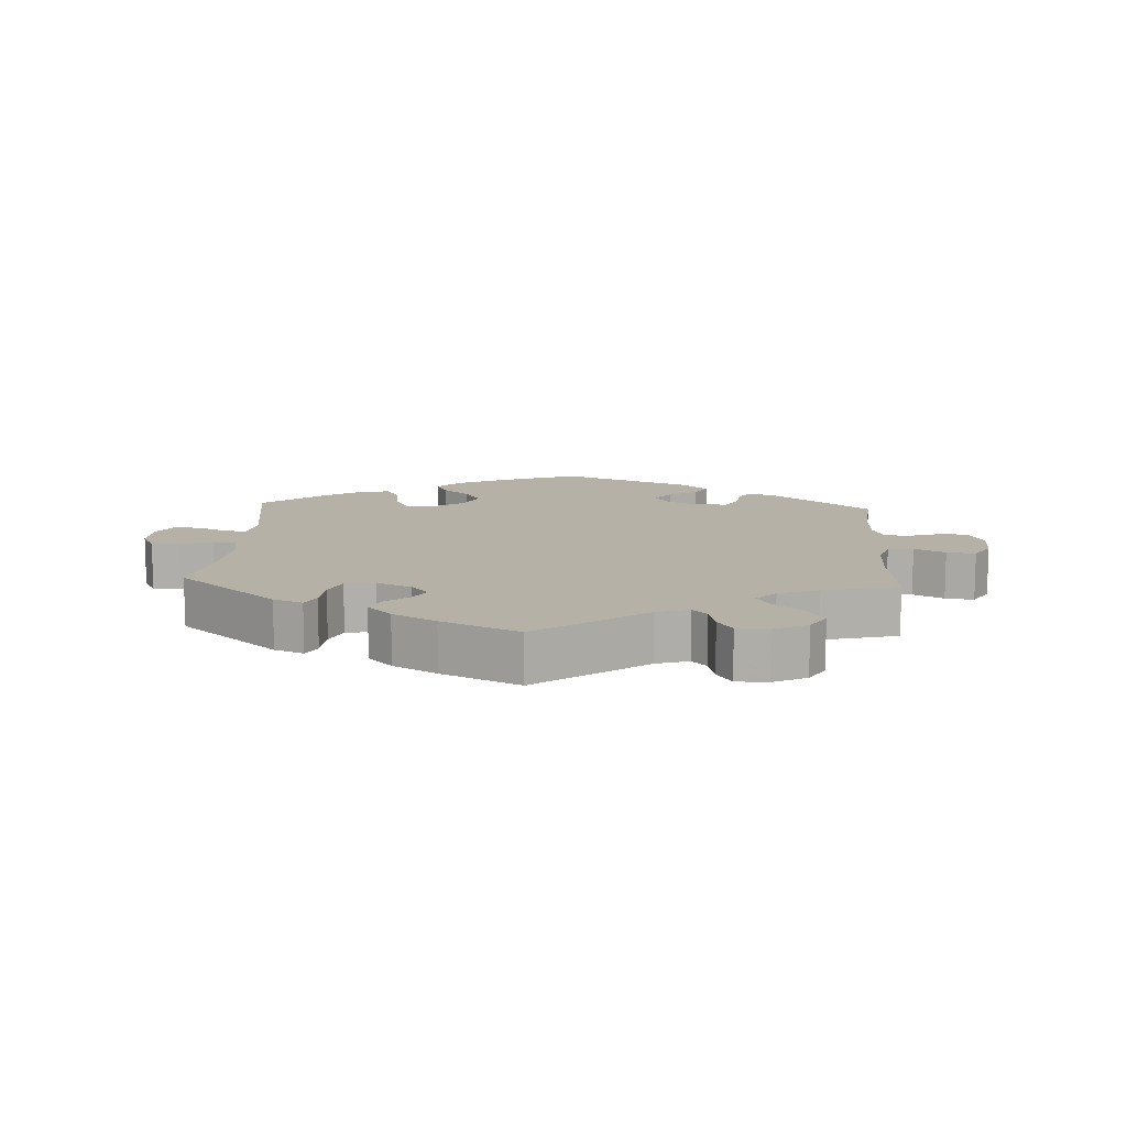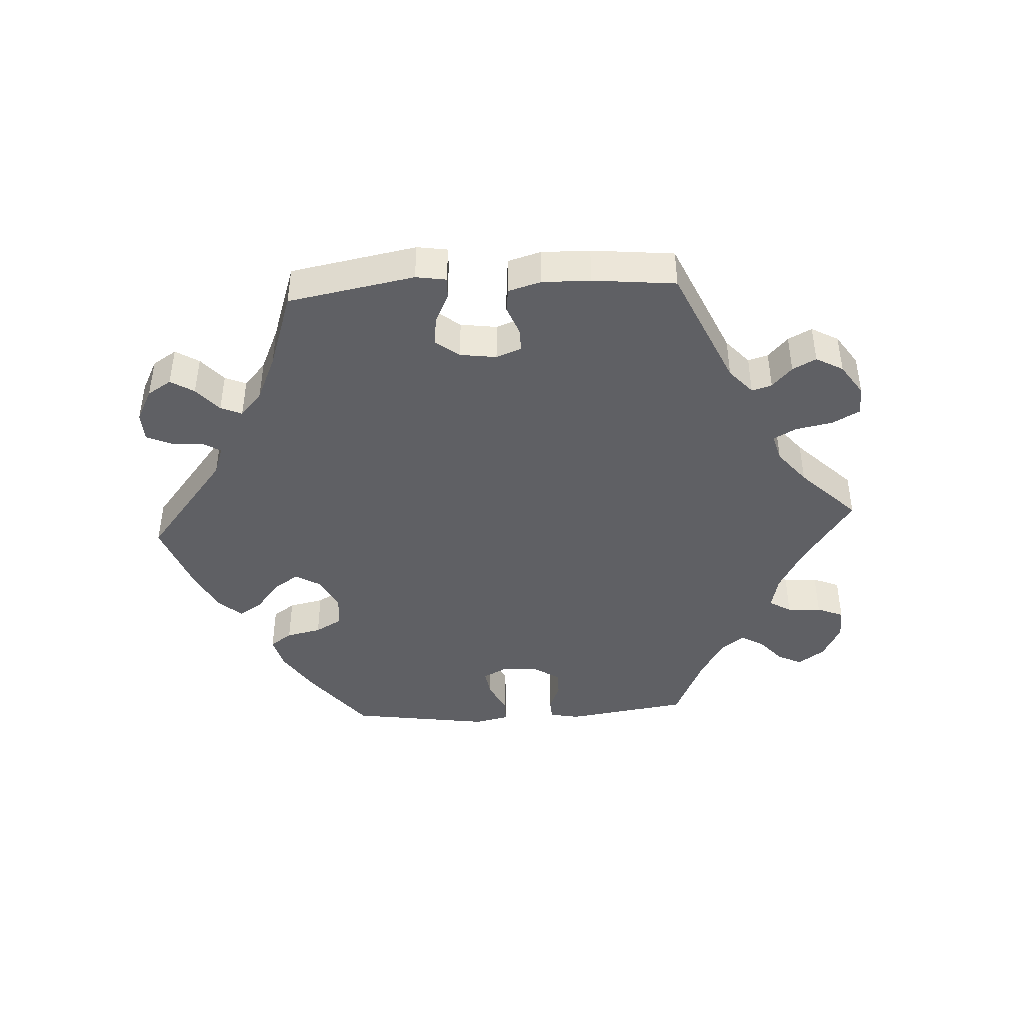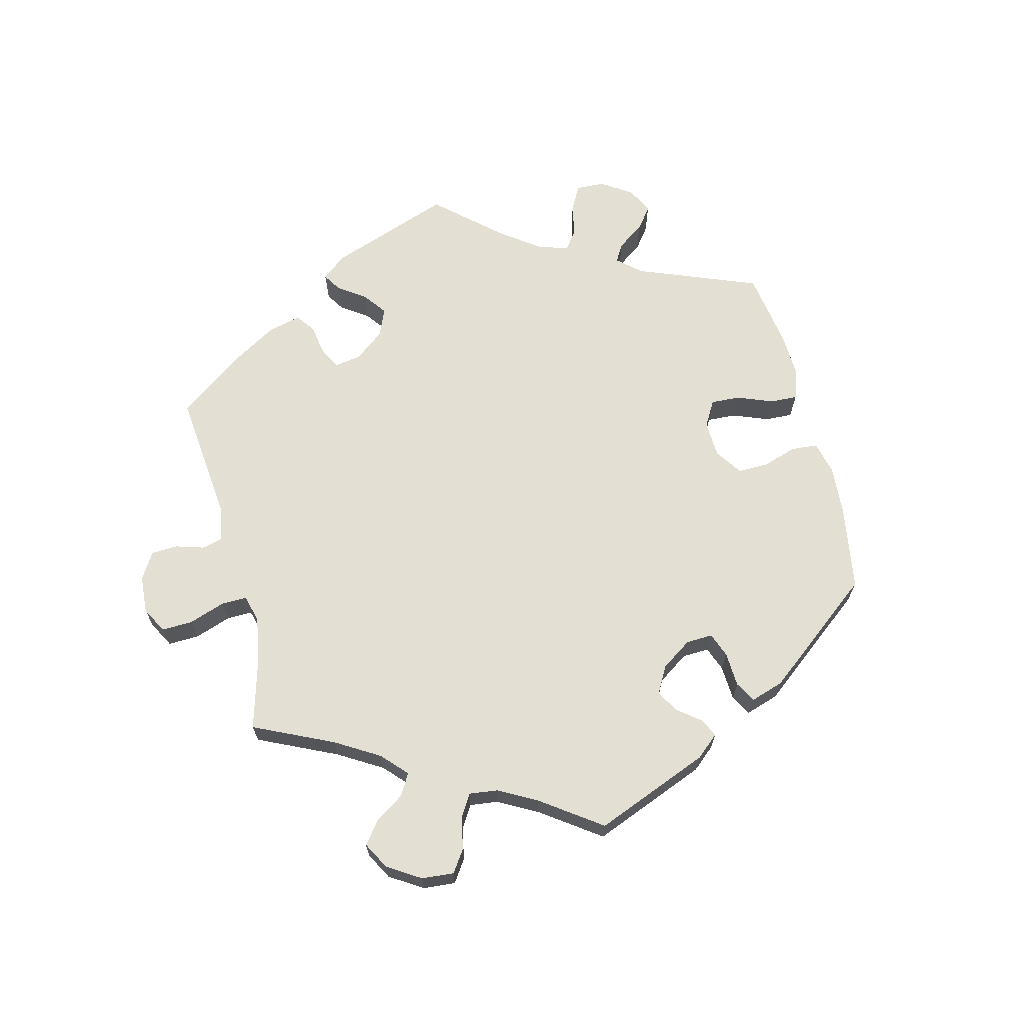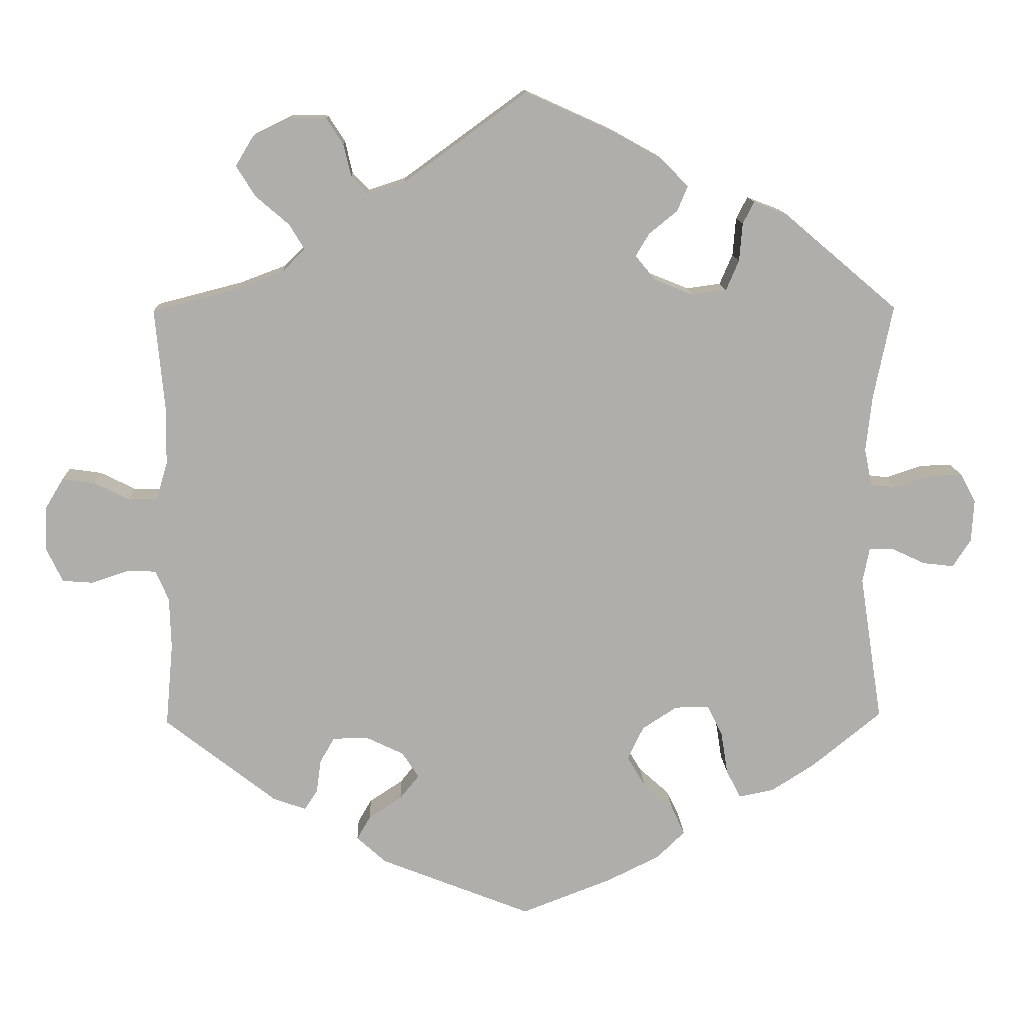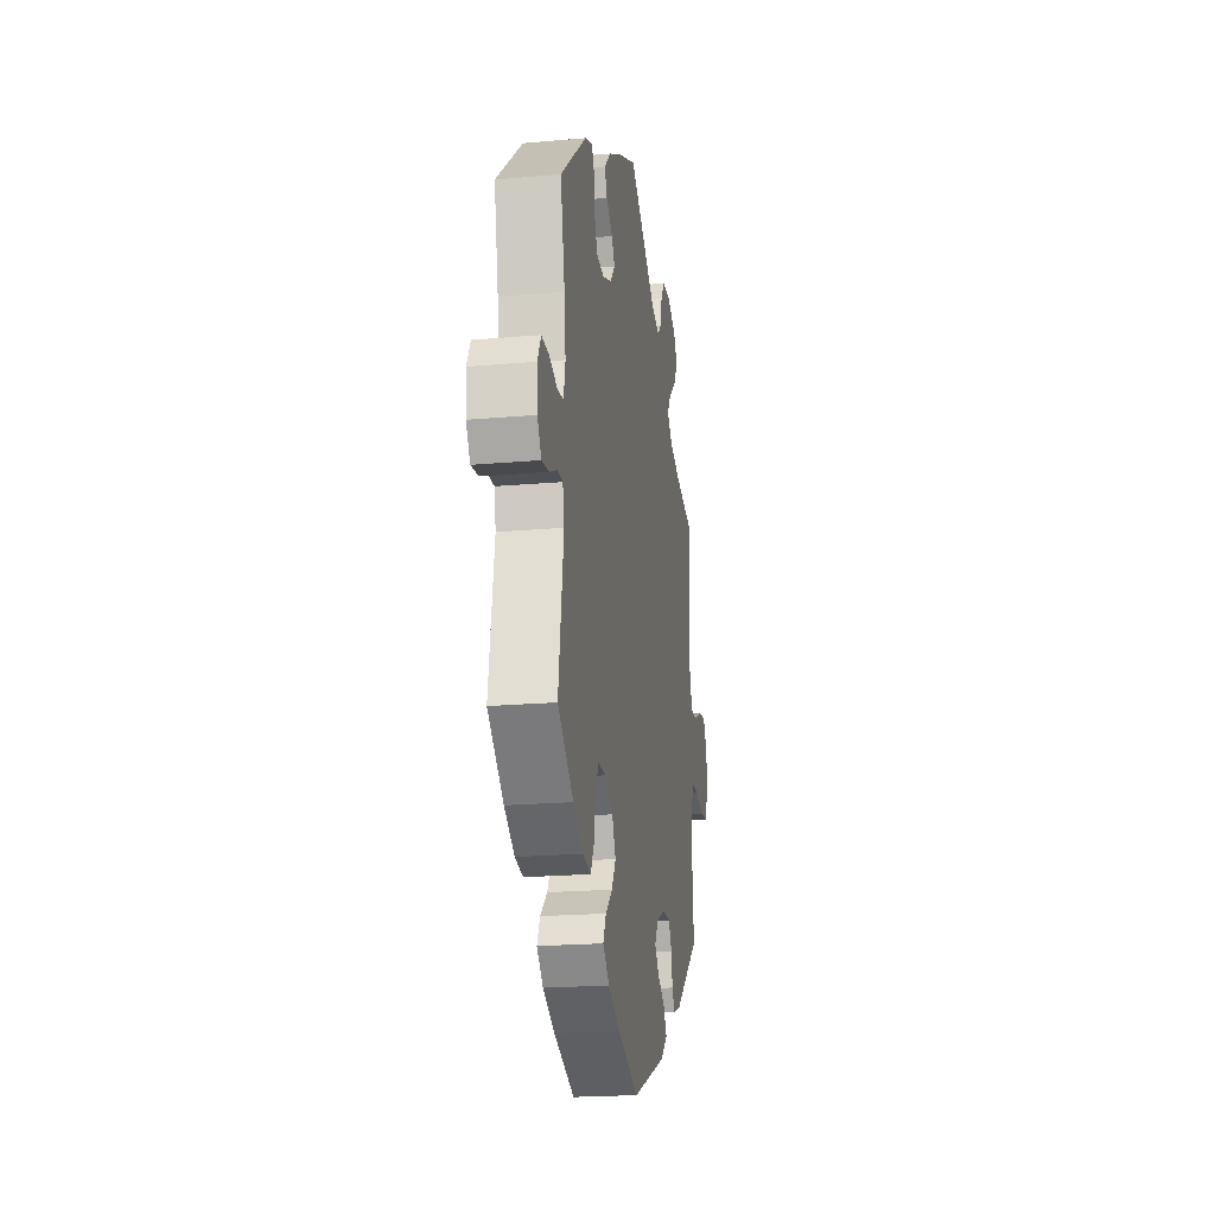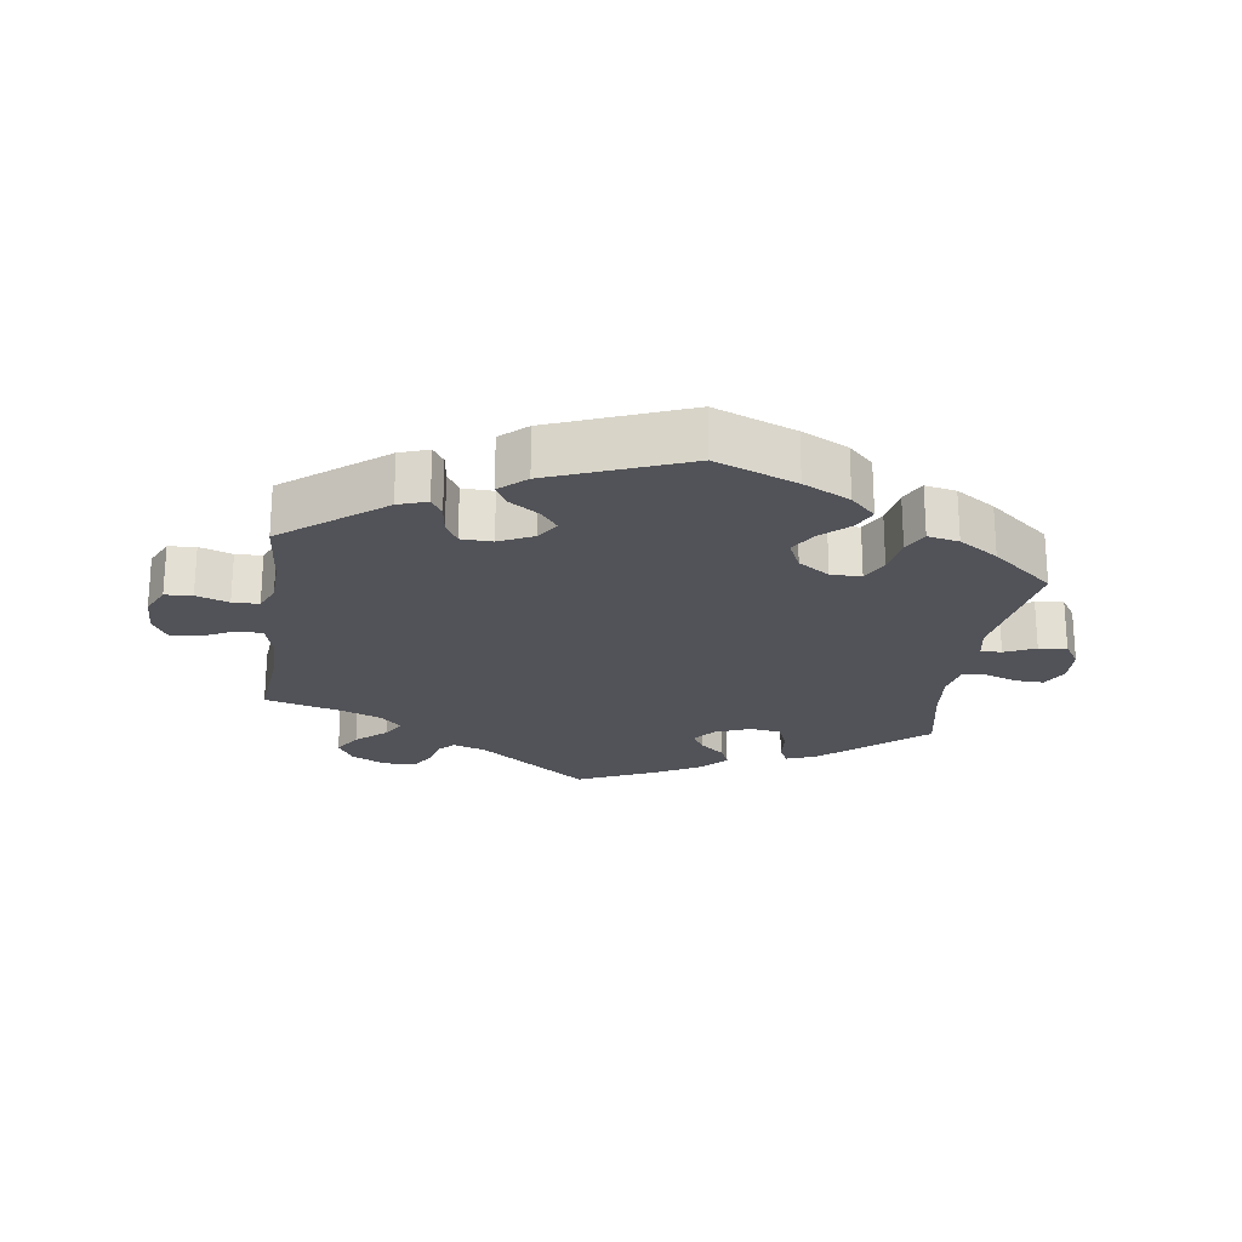
<metadata>
{"format":"obj","ext":"obj","renderer":"f3d","projection":"perspective","resolution":1024,"background":"white","views":[{"elev":12.1,"azim":3.2,"up":"+Y"},{"elev":-43.7,"azim":-26.7,"up":"+Y"},{"elev":67.1,"azim":106.0,"up":"+Y"},{"elev":12.6,"azim":177.8,"up":"+Z"},{"elev":-20.3,"azim":-80.8,"up":"+Z"},{"elev":-22.6,"azim":171.6,"up":"+Y"}]}
</metadata>
<code>
v -0.12 0.07 -0.532
v -0.189 0.07 -0.498
v -0.226 0.07 -0.462
v -0.209 0.07 -0.426
v -0.169 0.07 -0.39
v -0.145 0.07 -0.35
v -0.166 0.07 -0.306
v -0.212 0.07 -0.276
v -0.257 0.07 -0.276
v -0.277 0.07 -0.315
v -0.286 0.07 -0.372
v -0.305 0.07 -0.409
v -0.351 0.07 -0.4
v -0.409 0.07 -0.363
v -0.5 0.07 -0.289
v -0.47 0.07 -0.095
v -0.479 0.07 -0.049
v -0.51 0.07 -0.049
v -0.555 0.07 -0.07
v -0.596 0.07 -0.075
v -0.62 0.07 -0.038
v -0.623 0.07 0.017
v -0.603 0.07 0.055
v -0.561 0.07 0.054
v -0.513 0.07 0.038
v -0.478 0.07 0.042
v -0.468 0.07 0.091
v -0.476 0.07 0.165
v -0.501 0.07 0.288
v -0.351 0.07 0.415
v -0.307 0.07 0.432
v -0.292 0.07 0.403
v -0.288 0.07 0.353
v -0.271 0.07 0.313
v -0.226 0.07 0.307
v -0.174 0.07 0.328
v -0.148 0.07 0.36
v -0.166 0.07 0.39
v -0.203 0.07 0.42
v -0.217 0.07 0.453
v -0.181 0.07 0.49
v -0.116 0.07 0.526
v 0 0.07 0.578
v 0.162 0.07 0.46
v 0.211 0.07 0.444
v 0.233 0.07 0.467
v 0.243 0.07 0.51
v 0.265 0.07 0.544
v 0.312 0.07 0.545
v 0.363 0.07 0.52
v 0.386 0.07 0.482
v 0.361 0.07 0.442
v 0.317 0.07 0.404
v 0.297 0.07 0.371
v 0.327 0.07 0.341
v 0.388 0.07 0.318
v 0.501 0.07 0.289
v 0.489 0.07 0.157
v 0.49 0.07 0.08
v 0.505 0.07 0.03
v 0.543 0.07 0.03
v 0.589 0.07 0.053
v 0.632 0.07 0.059
v 0.656 0.07 0.019
v 0.658 0.07 -0.04
v 0.637 0.07 -0.084
v 0.597 0.07 -0.087
v 0.549 0.07 -0.071
v 0.51 0.07 -0.072
v 0.493 0.07 -0.112
v 0.491 0.07 -0.179
v 0.501 0.07 -0.289
v 0.354 0.07 -0.404
v 0.311 0.07 -0.419
v 0.294 0.07 -0.393
v 0.288 0.07 -0.349
v 0.269 0.07 -0.316
v 0.223 0.07 -0.315
v 0.173 0.07 -0.339
v 0.151 0.07 -0.373
v 0.176 0.07 -0.404
v 0.22 0.07 -0.433
v 0.238 0.07 -0.464
v 0.199 0.07 -0.499
v 0 0.07 -0.578
v -0.12 0 -0.532
v -0.189 0 -0.498
v -0.226 0 -0.462
v -0.209 0 -0.426
v -0.169 0 -0.39
v -0.145 0 -0.35
v -0.166 0 -0.306
v -0.212 0 -0.276
v -0.257 0 -0.276
v -0.277 0 -0.315
v -0.286 0 -0.372
v -0.305 0 -0.409
v -0.351 0 -0.4
v -0.409 0 -0.363
v -0.5 0 -0.289
v -0.47 0 -0.095
v -0.479 0 -0.049
v -0.51 0 -0.049
v -0.555 0 -0.07
v -0.596 0 -0.075
v -0.62 0 -0.038
v -0.623 0 0.017
v -0.603 0 0.055
v -0.561 0 0.054
v -0.513 0 0.038
v -0.478 0 0.042
v -0.468 0 0.091
v -0.476 0 0.165
v -0.501 0 0.288
v -0.351 0 0.415
v -0.307 0 0.432
v -0.292 0 0.403
v -0.288 0 0.353
v -0.271 0 0.313
v -0.226 0 0.307
v -0.174 0 0.328
v -0.148 0 0.36
v -0.166 0 0.39
v -0.203 0 0.42
v -0.217 0 0.453
v -0.181 0 0.49
v -0.116 0 0.526
v 0 0 0.578
v 0.162 0 0.46
v 0.211 0 0.444
v 0.233 0 0.467
v 0.243 0 0.51
v 0.265 0 0.544
v 0.312 0 0.545
v 0.363 0 0.52
v 0.386 0 0.482
v 0.361 0 0.442
v 0.317 0 0.404
v 0.297 0 0.371
v 0.327 0 0.341
v 0.388 0 0.318
v 0.501 0 0.289
v 0.489 0 0.157
v 0.49 0 0.08
v 0.505 0 0.03
v 0.543 0 0.03
v 0.589 0 0.053
v 0.632 0 0.059
v 0.656 0 0.019
v 0.658 0 -0.04
v 0.637 0 -0.084
v 0.597 0 -0.087
v 0.549 0 -0.071
v 0.51 0 -0.072
v 0.493 0 -0.112
v 0.491 0 -0.179
v 0.501 0 -0.289
v 0.354 0 -0.404
v 0.311 0 -0.419
v 0.294 0 -0.393
v 0.288 0 -0.349
v 0.269 0 -0.316
v 0.223 0 -0.315
v 0.173 0 -0.339
v 0.151 0 -0.373
v 0.176 0 -0.404
v 0.22 0 -0.433
v 0.238 0 -0.464
v 0.199 0 -0.499
v 0 0 -0.578
f 81 82 83 84
f 80 81 84 85
f 79 80 85 1
f 73 74 75 76
f 71 72 73 76
f 70 71 76 77
f 69 70 77 78
f 65 66 67 68
f 65 68 69
f 64 65 69
f 61 62 63 64
f 60 61 64 69
f 59 60 69 78
f 56 57 58
f 55 56 58 59
f 54 55 59 78
f 50 51 52 53
f 50 53 54
f 49 50 54
f 46 47 48 49
f 45 46 49 54
f 44 45 54 78
f 38 39 40 41
f 37 38 41 42
f 30 31 32 33
f 28 29 30 33
f 27 28 33 34
f 26 27 34 35
f 22 23 24 25
f 22 25 26
f 21 22 26
f 18 19 20 21
f 17 18 21 26
f 16 17 26 35
f 10 11 12 13
f 9 10 13 14
f 2 3 4 5
f 79 1 2 5
f 79 5 6
f 78 79 6 7
f 44 78 7 8
f 37 42 43 44
f 36 37 44 8
f 35 36 8 9
f 15 16 35
f 9 14 15 35
f 169 168 167 166
f 170 169 166 165
f 86 170 165 164
f 161 160 159 158
f 161 158 157 156
f 162 161 156 155
f 163 162 155 154
f 153 152 151 150
f 154 153 150
f 154 150 149
f 149 148 147 146
f 154 149 146 145
f 163 154 145 144
f 143 142 141
f 144 143 141 140
f 163 144 140 139
f 138 137 136 135
f 139 138 135
f 139 135 134
f 134 133 132 131
f 139 134 131 130
f 163 139 130 129
f 126 125 124 123
f 127 126 123 122
f 118 117 116 115
f 118 115 114 113
f 119 118 113 112
f 120 119 112 111
f 110 109 108 107
f 111 110 107
f 111 107 106
f 106 105 104 103
f 111 106 103 102
f 120 111 102 101
f 98 97 96 95
f 99 98 95 94
f 90 89 88 87
f 90 87 86 164
f 91 90 164
f 92 91 164 163
f 93 92 163 129
f 129 128 127 122
f 93 129 122 121
f 94 93 121 120
f 120 101 100
f 120 100 99 94
f 1 86 87 2
f 2 87 88 3
f 3 88 89 4
f 4 89 90 5
f 5 90 91 6
f 6 91 92 7
f 7 92 93 8
f 8 93 94 9
f 9 94 95 10
f 10 95 96 11
f 11 96 97 12
f 12 97 98 13
f 13 98 99 14
f 14 99 100 15
f 15 100 101 16
f 16 101 102 17
f 17 102 103 18
f 18 103 104 19
f 19 104 105 20
f 20 105 106 21
f 21 106 107 22
f 22 107 108 23
f 23 108 109 24
f 24 109 110 25
f 25 110 111 26
f 26 111 112 27
f 27 112 113 28
f 28 113 114 29
f 29 114 115 30
f 30 115 116 31
f 31 116 117 32
f 32 117 118 33
f 33 118 119 34
f 34 119 120 35
f 35 120 121 36
f 36 121 122 37
f 37 122 123 38
f 38 123 124 39
f 39 124 125 40
f 40 125 126 41
f 41 126 127 42
f 42 127 128 43
f 43 128 129 44
f 44 129 130 45
f 45 130 131 46
f 46 131 132 47
f 47 132 133 48
f 48 133 134 49
f 49 134 135 50
f 50 135 136 51
f 51 136 137 52
f 52 137 138 53
f 53 138 139 54
f 54 139 140 55
f 55 140 141 56
f 56 141 142 57
f 57 142 143 58
f 58 143 144 59
f 59 144 145 60
f 60 145 146 61
f 61 146 147 62
f 62 147 148 63
f 63 148 149 64
f 64 149 150 65
f 65 150 151 66
f 66 151 152 67
f 67 152 153 68
f 68 153 154 69
f 69 154 155 70
f 70 155 156 71
f 71 156 157 72
f 72 157 158 73
f 73 158 159 74
f 74 159 160 75
f 75 160 161 76
f 76 161 162 77
f 77 162 163 78
f 78 163 164 79
f 79 164 165 80
f 80 165 166 81
f 81 166 167 82
f 82 167 168 83
f 83 168 169 84
f 84 169 170 85
f 85 170 86 1

</code>
